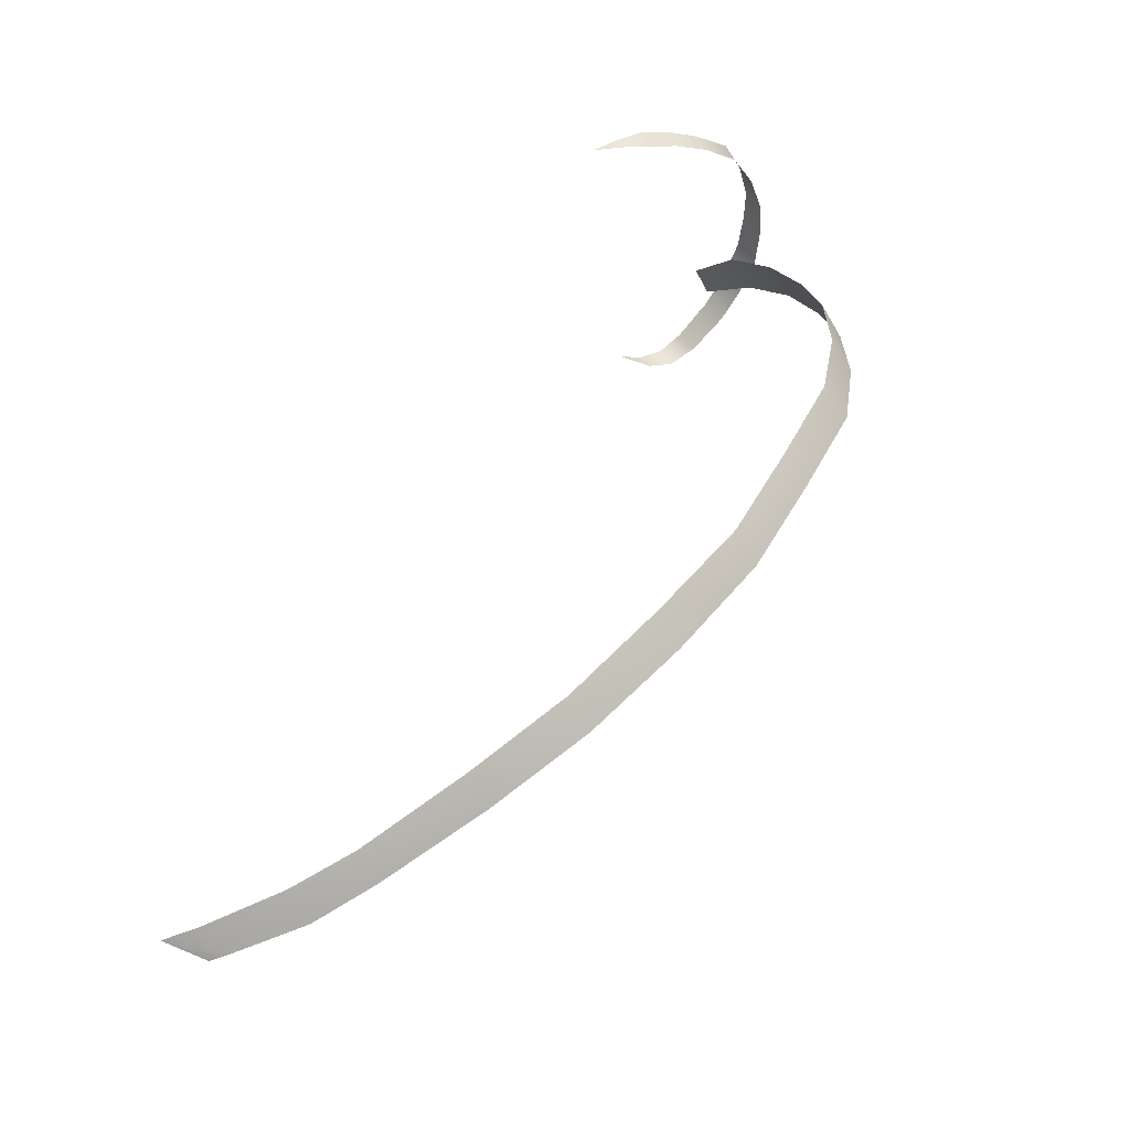
<metadata>
{"format":"obj","ext":"obj","renderer":"f3d","projection":"perspective","resolution":1024,"background":"white","views":[{"elev":63.7,"azim":28.6,"up":"+Y"}]}
</metadata>
<code>
g M_HairOP03
v 0.02251 1.676 0.02245
v 0.03133 1.676 0.01985
v 0.02879 1.674 0.02128
v 0.02684 1.679 0.01926
v 0.03874 1.678 0.01183
v 0.03506 1.683 0.01054
v 0.0438 1.679 0.003195
v 0.04031 1.683 0.001921
v 0.04764 1.684 -0.01409
v 0.05142 1.679 -0.01249
v 0.05767 1.679 -0.02844
v 0.05356 1.683 -0.03001
v 0.05765 1.681 -0.04776
v 0.06198 1.676 -0.04572
v 0.06038 1.676 -0.06538
v 0.06456 1.672 -0.06381
v 0.06379 1.664 -0.0822
v 0.05946 1.668 -0.08345
v 0.06237 1.655 -0.09967
v 0.05786 1.659 -0.1006
v 0.05761 1.645 -0.1127
v 0.05352 1.65 -0.1137
v 0.04717 1.638 -0.1251
v 0.05135 1.634 -0.1239
v 0.04038 1.629 -0.1327
v 0.0446 1.625 -0.1314
v 0.03668 1.615 -0.1376
v 0.03232 1.619 -0.1389
v 0.0281 1.606 -0.1412
v 0.02386 1.61 -0.1426
v 0.01992 1.597 -0.1423
v 0.01734 1.601 -0.1427
v 0.008092 1.555 -0.1499
v 0.005952 1.558 -0.1454
v 0.01135 1.556 -0.1481
v 0.01381 1.557 -0.1523
v 0.00998 1.557 -0.154
v 0.01633 1.561 -0.1582
v 0.01214 1.561 -0.1601
v 0.01763 1.565 -0.1619
v 0.01343 1.565 -0.1639
v 0.01871 1.572 -0.1659
v 0.01421 1.572 -0.1678
v 0.01844 1.579 -0.1677
v 0.0142 1.579 -0.1695
v 0.01766 1.586 -0.1687
v 0.01383 1.585 -0.1703
v 0.01554 1.594 -0.1681
v 0.01223 1.593 -0.17
v 0.01271 1.601 -0.1663
v 0.009794 1.6 -0.1684
v 0.0089 1.606 -0.1623
v 0.005789 1.606 -0.1642
v 0.00512 1.61 -0.1583
v 0.002419 1.61 -0.1605
v 0.001048 1.612 -0.1546
v -0.001052 1.612 -0.1568
v -0.002432 1.613 -0.1517
v -0.003782 1.612 -0.1531
v -0.006478 1.612 -0.1492
v 0.003971 1.563 -0.1413
v 0.008434 1.558 -0.1445
v 0.005952 1.558 -0.1454
g M_HairOP03_0
f 3 2 1
f 4 1 2
f 2 5 4
f 4 5 6
f 7 6 5
f 8 6 7
f 7 9 8
f 7 10 9
f 9 10 11
f 12 9 11
f 11 13 12
f 11 14 13
f 15 13 14
f 15 14 16
f 16 17 15
f 15 17 18
f 19 18 17
f 20 18 19
f 19 21 20
f 21 22 20
f 23 22 21
f 23 21 24
f 24 25 23
f 24 26 25
f 25 26 27
f 28 25 27
f 27 29 28
f 30 28 29
f 30 29 31
f 32 30 31
f 35 34 33
f 35 33 36
f 37 36 33
f 37 38 36
f 37 39 38
f 38 39 40
f 41 40 39
f 41 42 40
f 41 43 42
f 42 43 44
f 45 44 43
f 45 46 44
f 45 47 46
f 46 47 48
f 49 48 47
f 50 48 49
f 51 50 49
f 51 52 50
f 51 53 52
f 52 53 54
f 55 54 53
f 56 54 55
f 57 56 55
f 57 58 56
f 57 59 58
f 58 59 60
f 63 62 61
f 35 62 63

</code>
